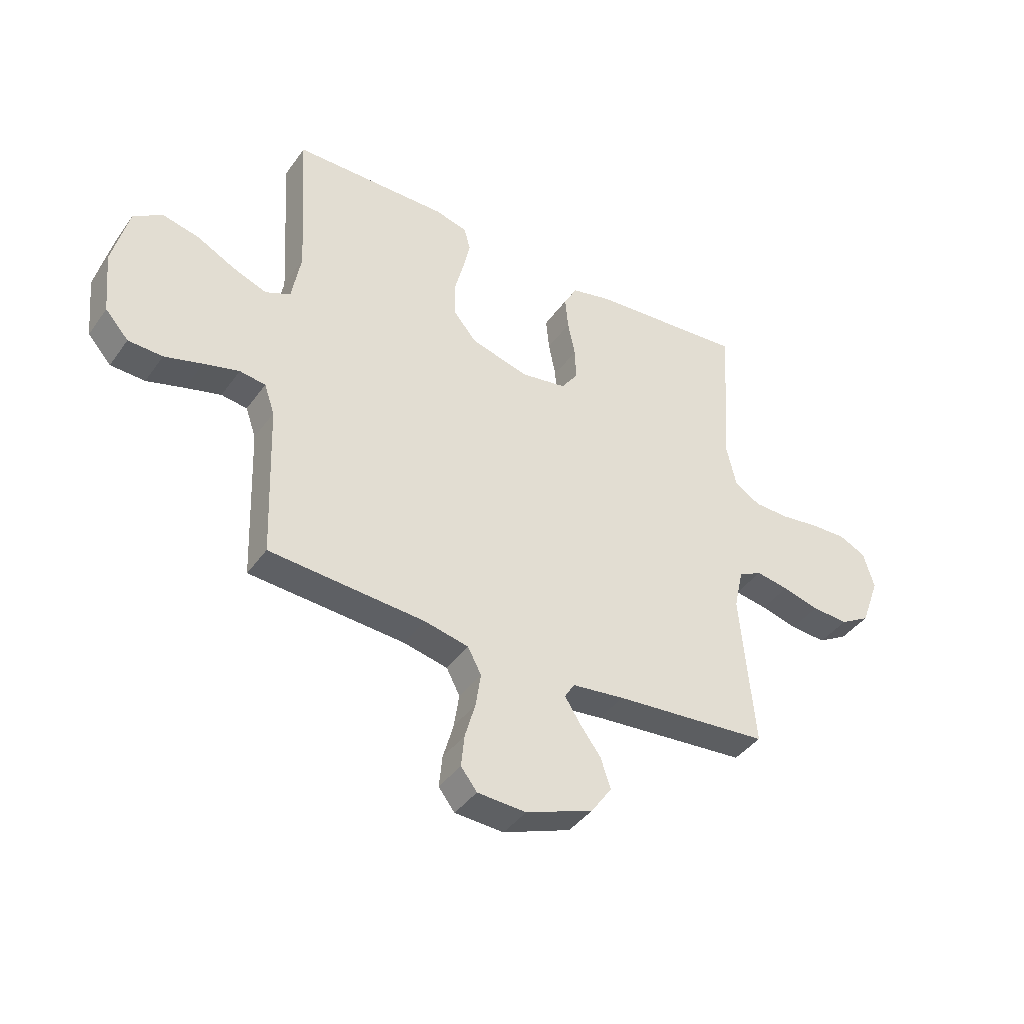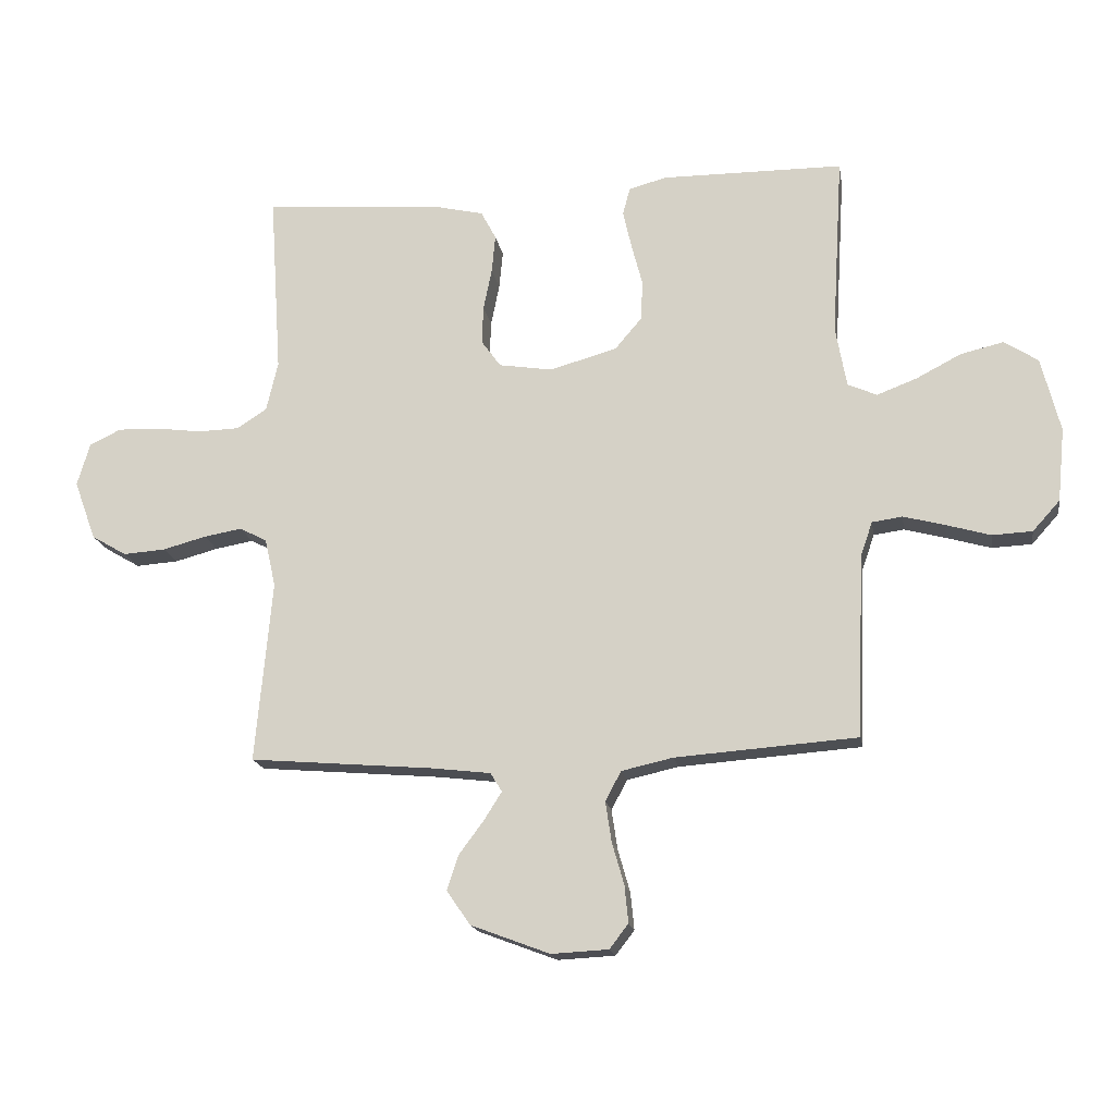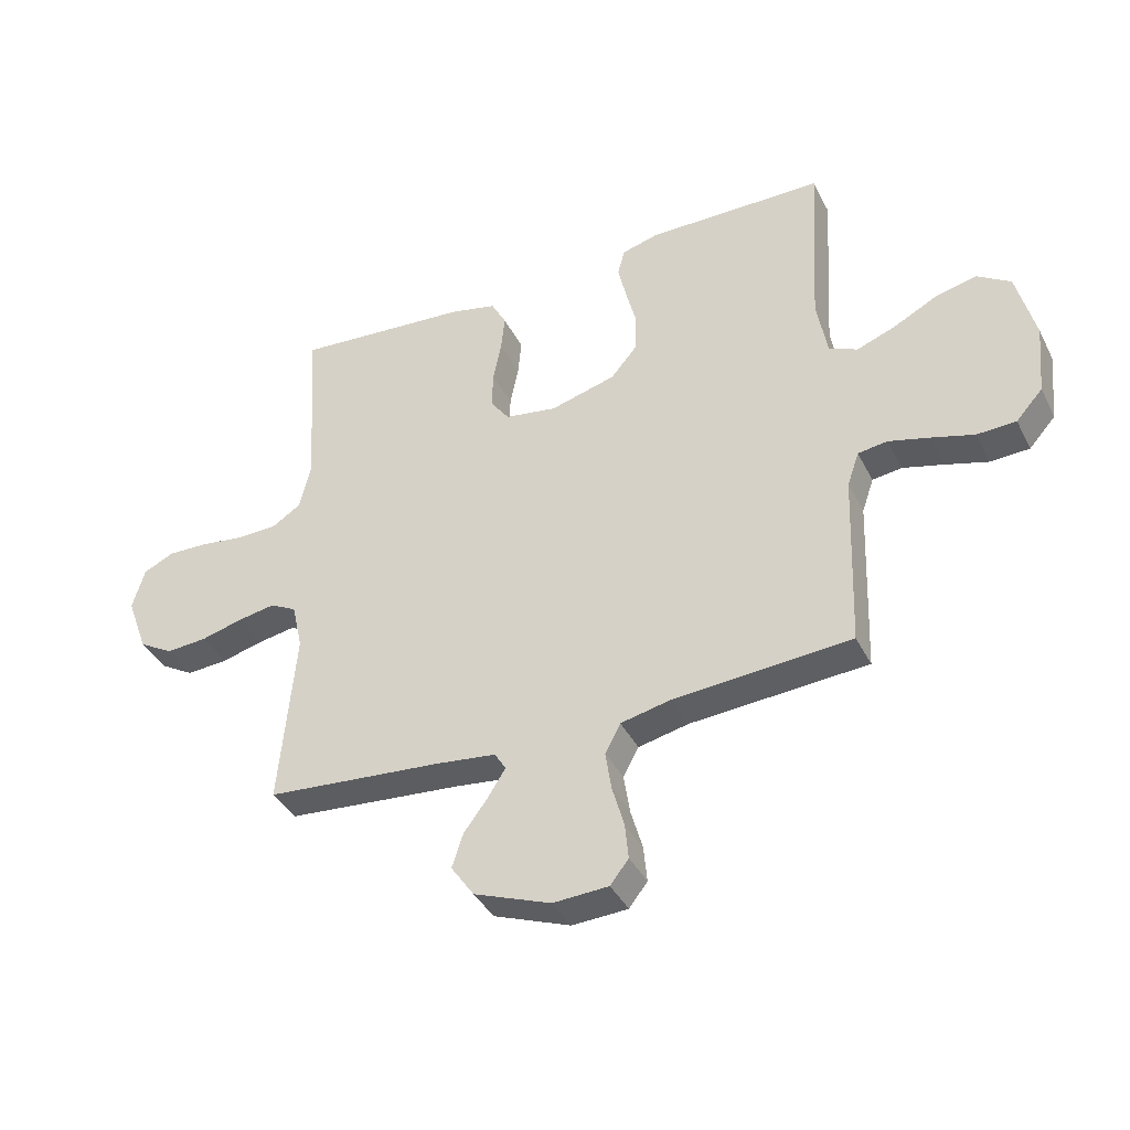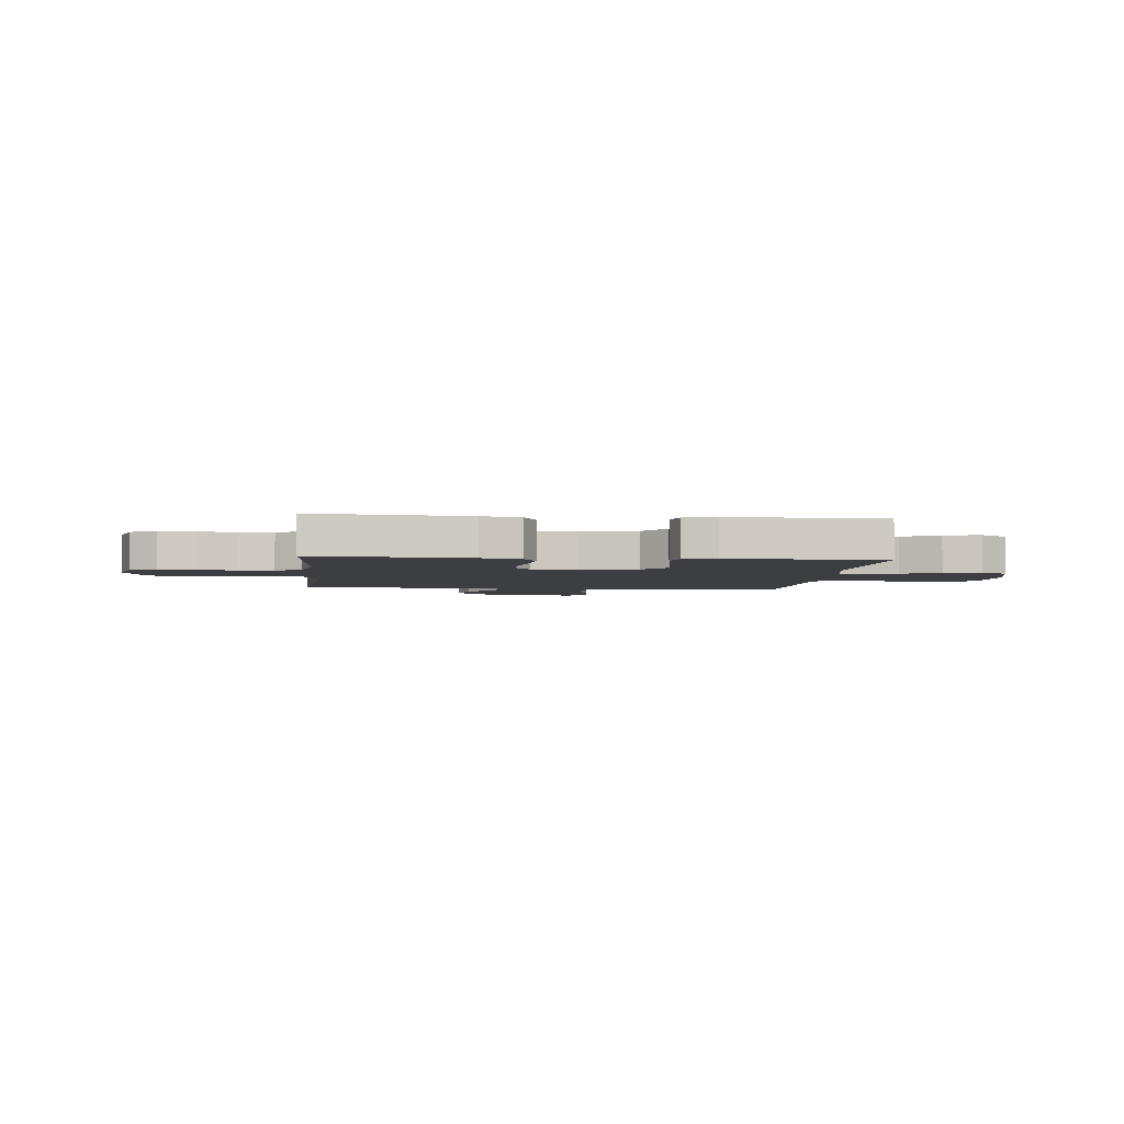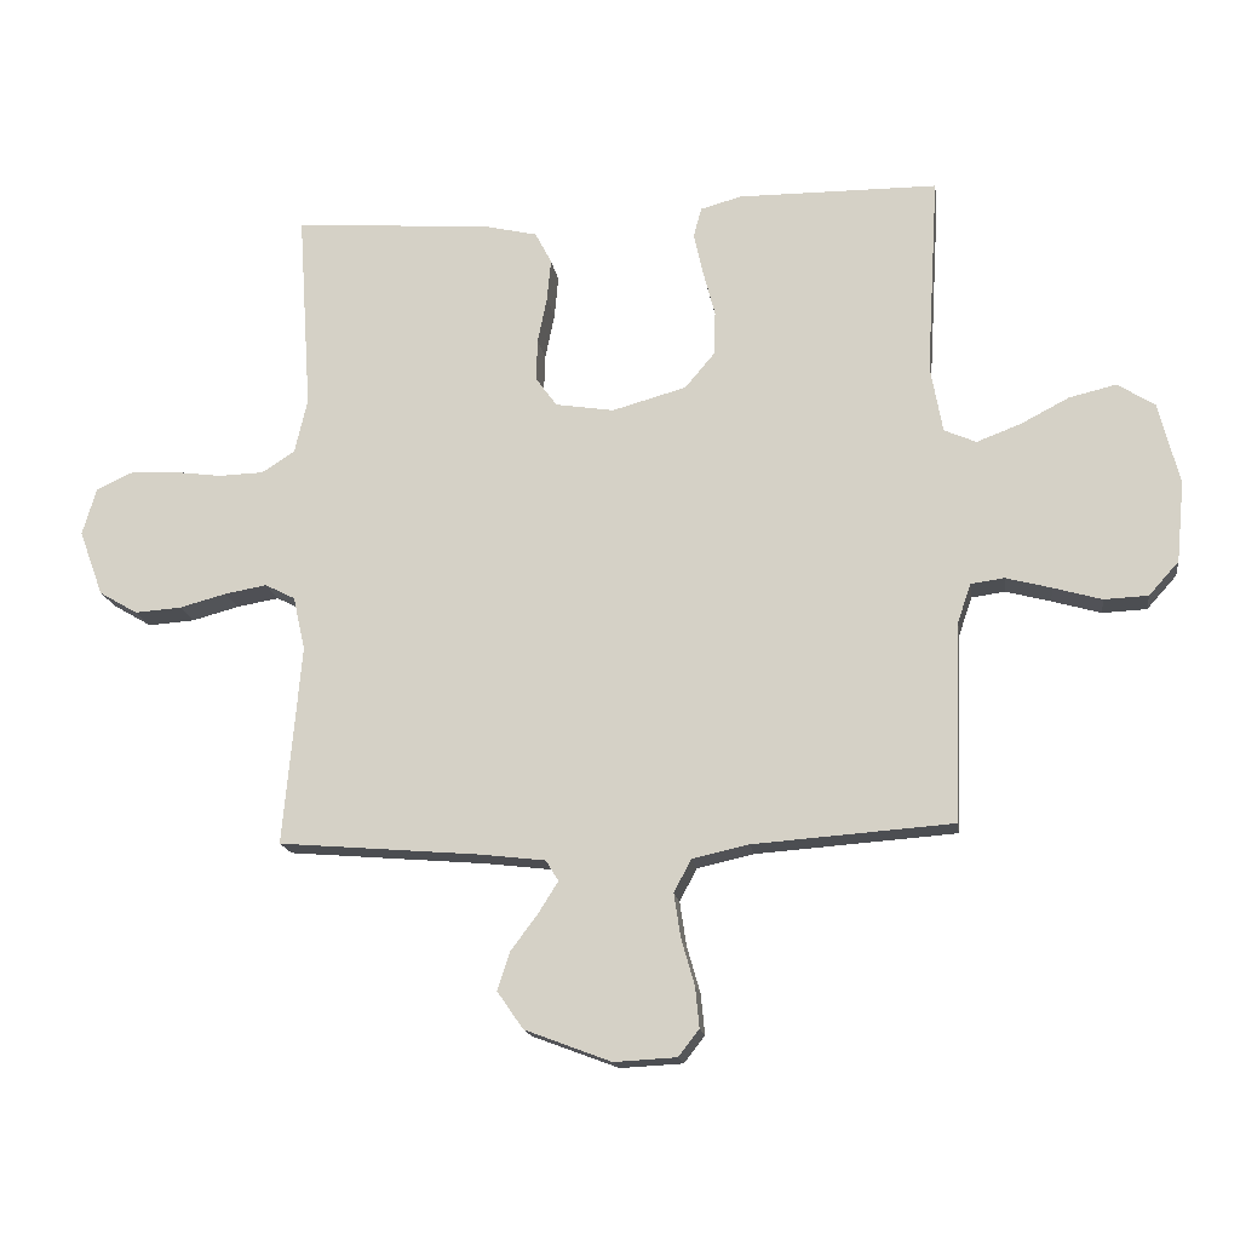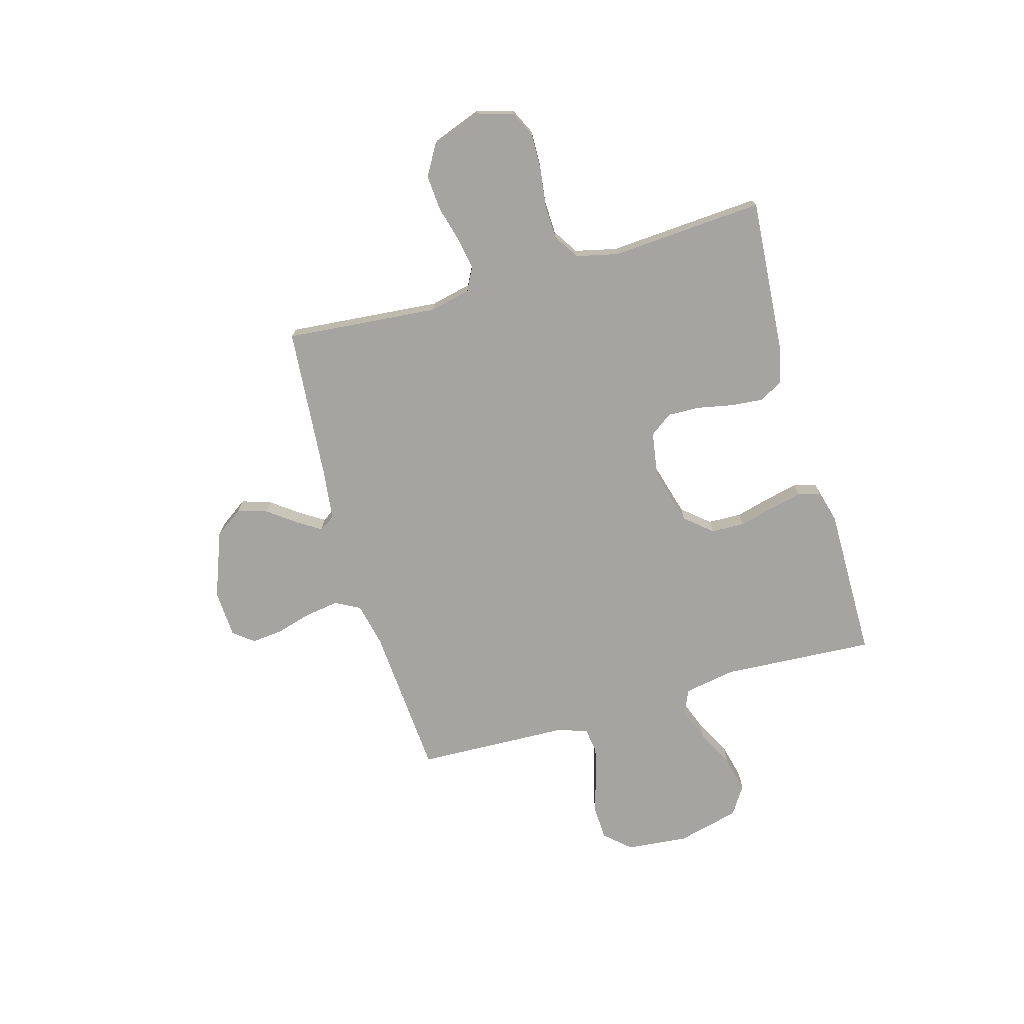
<metadata>
{"format":"obj","ext":"obj","renderer":"f3d","projection":"perspective","resolution":1024,"background":"white","views":[{"elev":-40.8,"azim":147.8,"up":"+Z"},{"elev":-17.2,"azim":9.4,"up":"+Z"},{"elev":-39.1,"azim":24.7,"up":"+Z"},{"elev":-3.6,"azim":-5.9,"up":"+Y"},{"elev":-16.4,"azim":8.2,"up":"+Z"},{"elev":-73.4,"azim":-74.1,"up":"+Y"}]}
</metadata>
<code>
v 0.5 0.07 0.5
v 0.482 0.07 0.2
v 0.5 0.07 0.1
v 0.548 0.07 0.079
v 0.614 0.07 0.104
v 0.687 0.07 0.142
v 0.758 0.07 0.159
v 0.814 0.07 0.123
v 0.845 0.07 0
v 0.833 0.07 -0.121
v 0.788 0.07 -0.171
v 0.722 0.07 -0.174
v 0.649 0.07 -0.153
v 0.581 0.07 -0.135
v 0.531 0.07 -0.142
v 0.511 0.07 -0.2
v 0.5 0.07 -0.5
v 0.2 0.07 -0.522
v 0.115 0.07 -0.541
v 0.089 0.07 -0.59
v 0.099 0.07 -0.656
v 0.119 0.07 -0.726
v 0.125 0.07 -0.787
v 0.094 0.07 -0.827
v 0 0.07 -0.832
v -0.13 0.07 -0.783
v -0.169 0.07 -0.727
v -0.15 0.07 -0.669
v -0.109 0.07 -0.614
v -0.08 0.07 -0.568
v -0.099 0.07 -0.537
v -0.2 0.07 -0.525
v -0.5 0.07 -0.5
v -0.473 0.07 -0.2
v -0.491 0.07 -0.12
v -0.536 0.07 -0.097
v -0.599 0.07 -0.108
v -0.67 0.07 -0.127
v -0.74 0.07 -0.132
v -0.798 0.07 -0.098
v -0.834 0.07 0
v -0.813 0.07 0.071
v -0.761 0.07 0.096
v -0.692 0.07 0.094
v -0.617 0.07 0.084
v -0.549 0.07 0.086
v -0.499 0.07 0.118
v -0.48 0.07 0.2
v -0.5 0.07 0.5
v -0.2 0.07 0.477
v -0.123 0.07 0.459
v -0.098 0.07 0.412
v -0.104 0.07 0.349
v -0.118 0.07 0.28
v -0.12 0.07 0.217
v -0.088 0.07 0.173
v 0 0.07 0.159
v 0.111 0.07 0.19
v 0.156 0.07 0.243
v 0.158 0.07 0.309
v 0.14 0.07 0.378
v 0.126 0.07 0.44
v 0.138 0.07 0.485
v 0.2 0.07 0.502
v 0.5 0 0.5
v 0.482 0 0.2
v 0.5 0 0.1
v 0.548 0 0.079
v 0.614 0 0.104
v 0.687 0 0.142
v 0.758 0 0.159
v 0.814 0 0.123
v 0.845 0 0
v 0.833 0 -0.121
v 0.788 0 -0.171
v 0.722 0 -0.174
v 0.649 0 -0.153
v 0.581 0 -0.135
v 0.531 0 -0.142
v 0.511 0 -0.2
v 0.5 0 -0.5
v 0.2 0 -0.522
v 0.115 0 -0.541
v 0.089 0 -0.59
v 0.099 0 -0.656
v 0.119 0 -0.726
v 0.125 0 -0.787
v 0.094 0 -0.827
v 0 0 -0.832
v -0.13 0 -0.783
v -0.169 0 -0.727
v -0.15 0 -0.669
v -0.109 0 -0.614
v -0.08 0 -0.568
v -0.099 0 -0.537
v -0.2 0 -0.525
v -0.5 0 -0.5
v -0.473 0 -0.2
v -0.491 0 -0.12
v -0.536 0 -0.097
v -0.599 0 -0.108
v -0.67 0 -0.127
v -0.74 0 -0.132
v -0.798 0 -0.098
v -0.834 0 0
v -0.813 0 0.071
v -0.761 0 0.096
v -0.692 0 0.094
v -0.617 0 0.084
v -0.549 0 0.086
v -0.499 0 0.118
v -0.48 0 0.2
v -0.5 0 0.5
v -0.2 0 0.477
v -0.123 0 0.459
v -0.098 0 0.412
v -0.104 0 0.349
v -0.118 0 0.28
v -0.12 0 0.217
v -0.088 0 0.173
v 0 0 0.159
v 0.111 0 0.19
v 0.156 0 0.243
v 0.158 0 0.309
v 0.14 0 0.378
v 0.126 0 0.44
v 0.138 0 0.485
v 0.2 0 0.502
f 64 1 2
f 63 64 2
f 62 63 2
f 61 62 2
f 60 61 2
f 59 60 2 3
f 58 59 3 4
f 57 58 4
f 52 53 54
f 51 52 54
f 50 51 54
f 49 50 54
f 48 49 54
f 47 48 54 55
f 46 47 55 56
f 43 44 45
f 42 43 45
f 41 42 45
f 40 41 45
f 39 40 45
f 38 39 45
f 37 38 45
f 36 37 45 46
f 46 56 57
f 36 46 57
f 35 36 57
f 32 33 34
f 35 57 4
f 34 35 4
f 32 34 4
f 31 32 4
f 27 28 29
f 26 27 29
f 25 26 29
f 24 25 29
f 23 24 29
f 22 23 29
f 21 22 29
f 20 21 29 30
f 16 17 18
f 15 16 18 19
f 11 12 13
f 10 11 13
f 9 10 13
f 8 9 13
f 7 8 13
f 6 7 13
f 5 6 13
f 5 13 14
f 4 5 14 15
f 19 20 30 31
f 4 15 19 31
f 66 65 128
f 66 128 127
f 66 127 126
f 66 126 125
f 66 125 124
f 67 66 124 123
f 68 67 123 122
f 68 122 121
f 118 117 116
f 118 116 115
f 118 115 114
f 118 114 113
f 118 113 112
f 119 118 112 111
f 120 119 111 110
f 109 108 107
f 109 107 106
f 109 106 105
f 109 105 104
f 109 104 103
f 109 103 102
f 109 102 101
f 110 109 101 100
f 121 120 110
f 121 110 100
f 121 100 99
f 98 97 96
f 68 121 99
f 68 99 98
f 68 98 96
f 68 96 95
f 93 92 91
f 93 91 90
f 93 90 89
f 93 89 88
f 93 88 87
f 93 87 86
f 93 86 85
f 94 93 85 84
f 82 81 80
f 83 82 80 79
f 77 76 75
f 77 75 74
f 77 74 73
f 77 73 72
f 77 72 71
f 77 71 70
f 77 70 69
f 78 77 69
f 79 78 69 68
f 95 94 84 83
f 95 83 79 68
f 1 65 66 2
f 2 66 67 3
f 3 67 68 4
f 4 68 69 5
f 5 69 70 6
f 6 70 71 7
f 7 71 72 8
f 8 72 73 9
f 9 73 74 10
f 10 74 75 11
f 11 75 76 12
f 12 76 77 13
f 13 77 78 14
f 14 78 79 15
f 15 79 80 16
f 16 80 81 17
f 17 81 82 18
f 18 82 83 19
f 19 83 84 20
f 20 84 85 21
f 21 85 86 22
f 22 86 87 23
f 23 87 88 24
f 24 88 89 25
f 25 89 90 26
f 26 90 91 27
f 27 91 92 28
f 28 92 93 29
f 29 93 94 30
f 30 94 95 31
f 31 95 96 32
f 32 96 97 33
f 33 97 98 34
f 34 98 99 35
f 35 99 100 36
f 36 100 101 37
f 37 101 102 38
f 38 102 103 39
f 39 103 104 40
f 40 104 105 41
f 41 105 106 42
f 42 106 107 43
f 43 107 108 44
f 44 108 109 45
f 45 109 110 46
f 46 110 111 47
f 47 111 112 48
f 48 112 113 49
f 49 113 114 50
f 50 114 115 51
f 51 115 116 52
f 52 116 117 53
f 53 117 118 54
f 54 118 119 55
f 55 119 120 56
f 56 120 121 57
f 57 121 122 58
f 58 122 123 59
f 59 123 124 60
f 60 124 125 61
f 61 125 126 62
f 62 126 127 63
f 63 127 128 64
f 64 128 65 1

</code>
